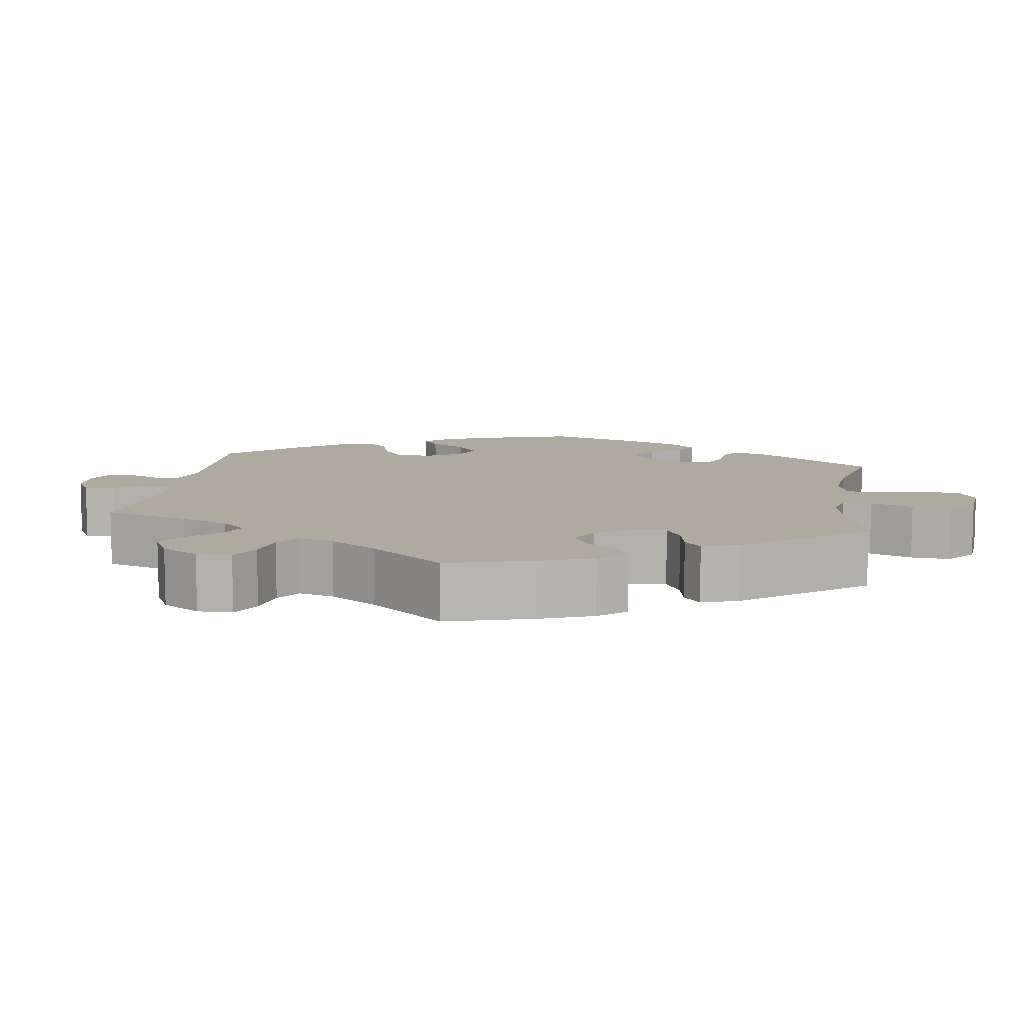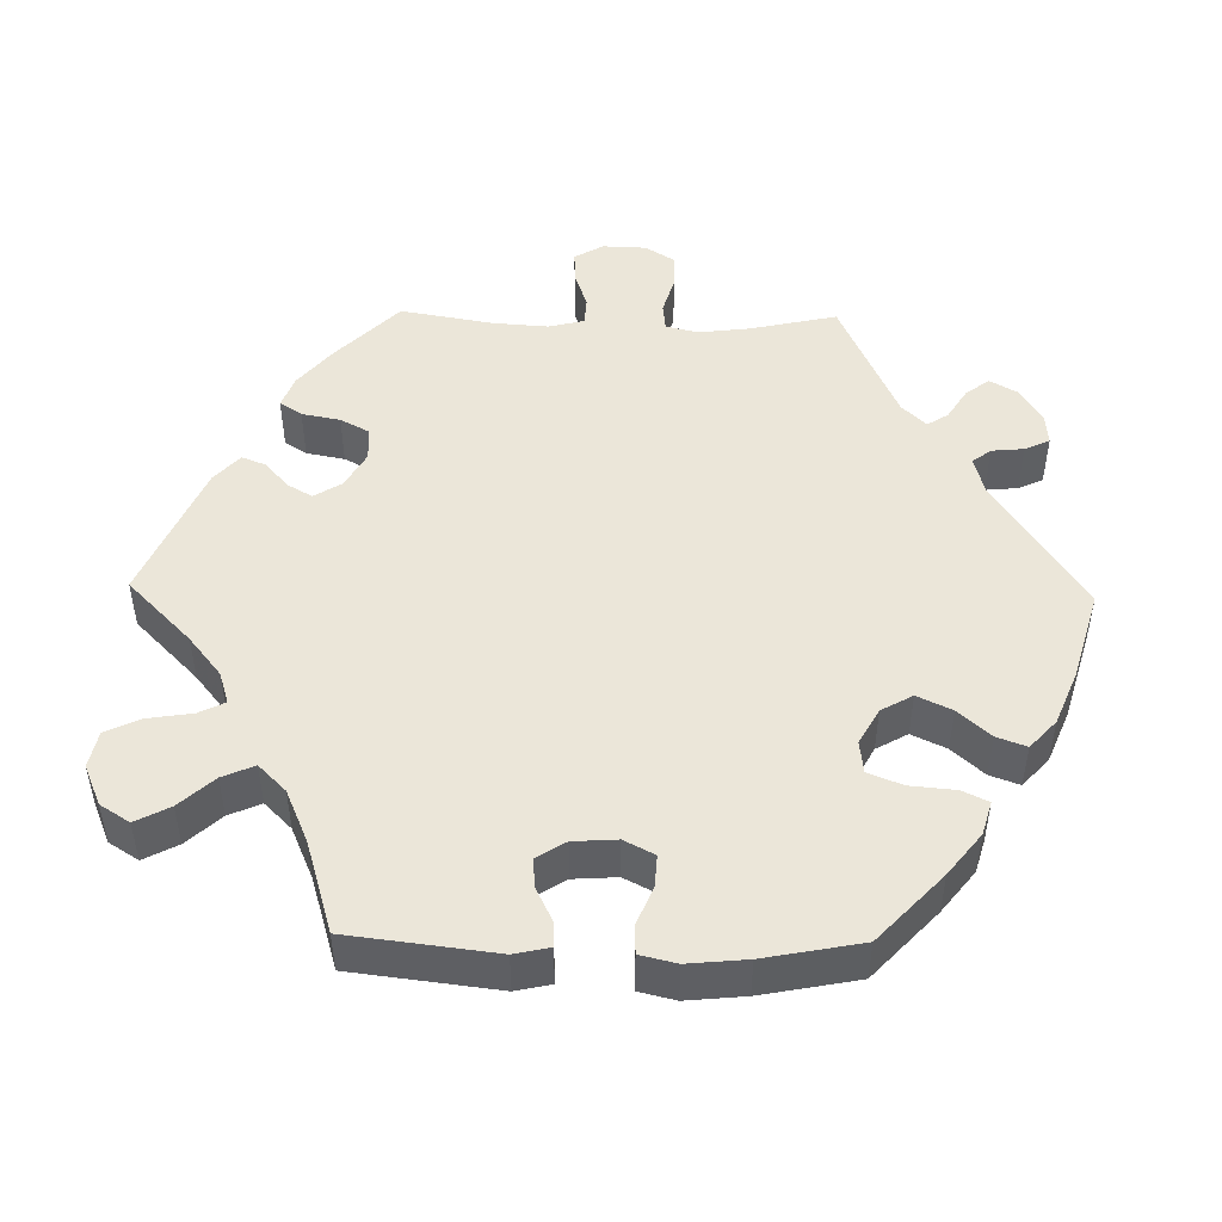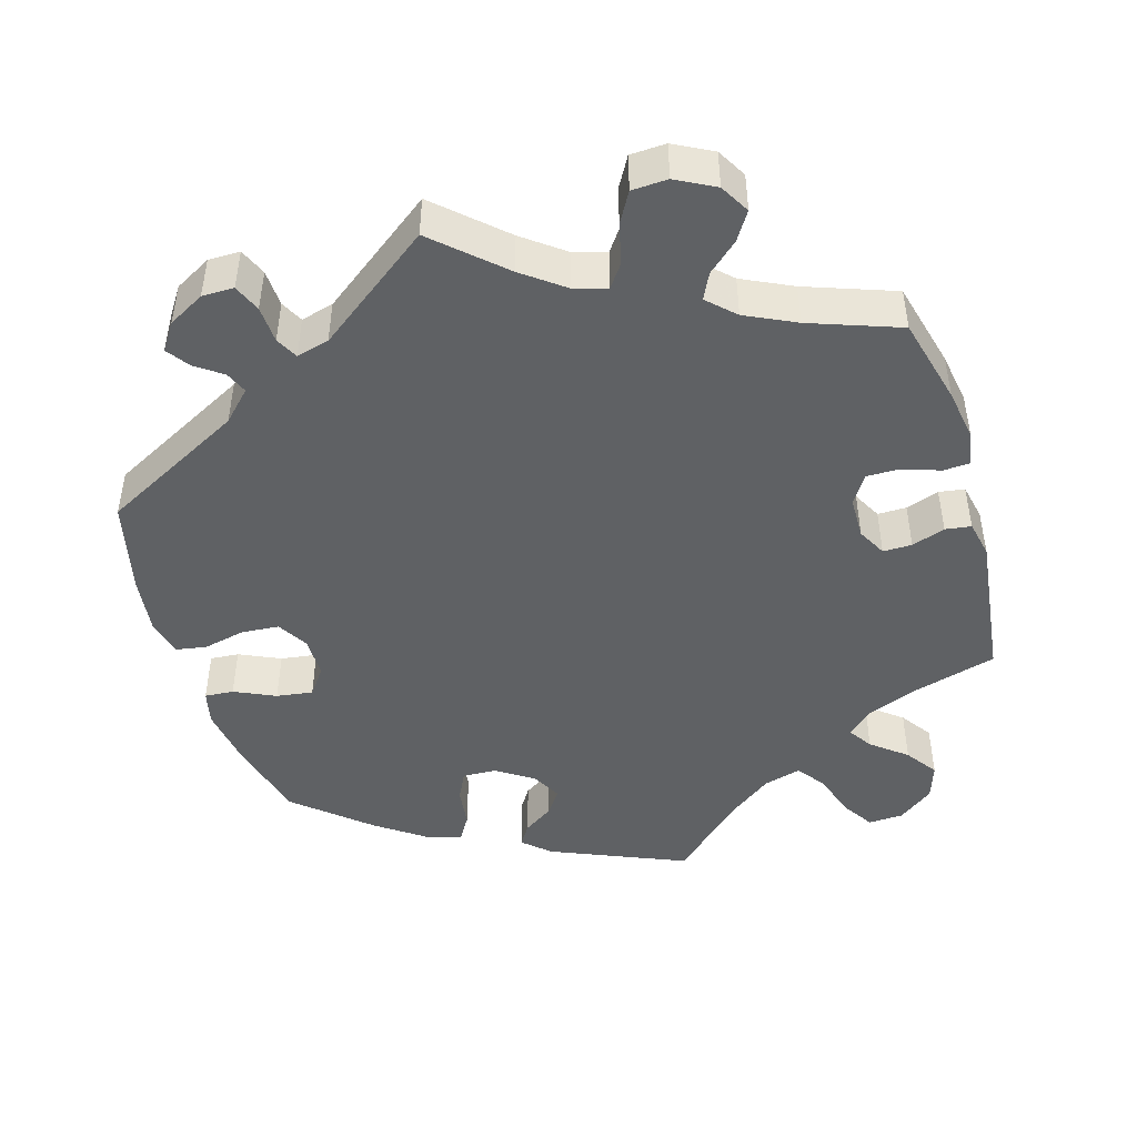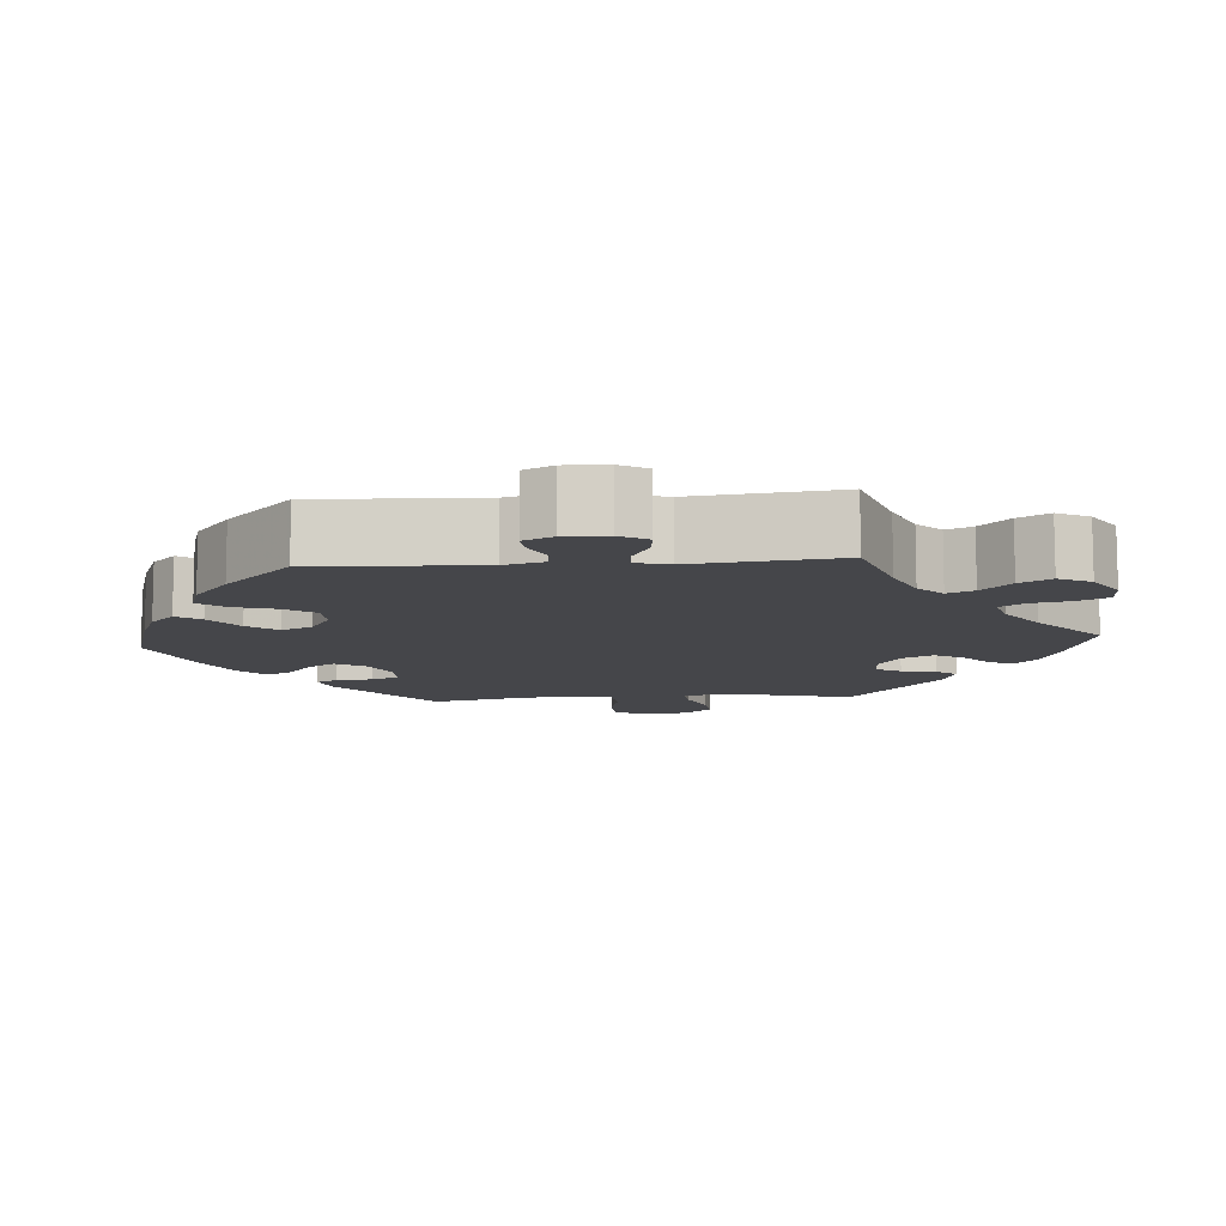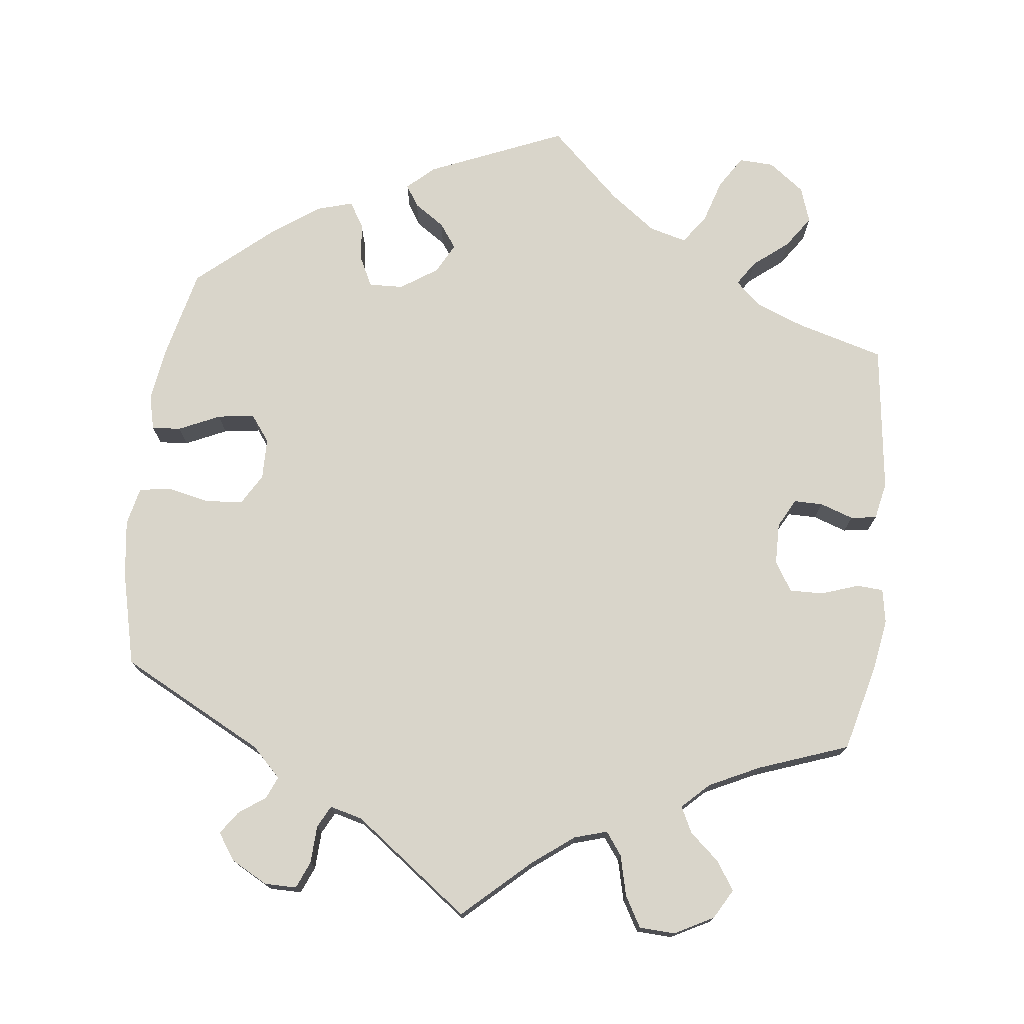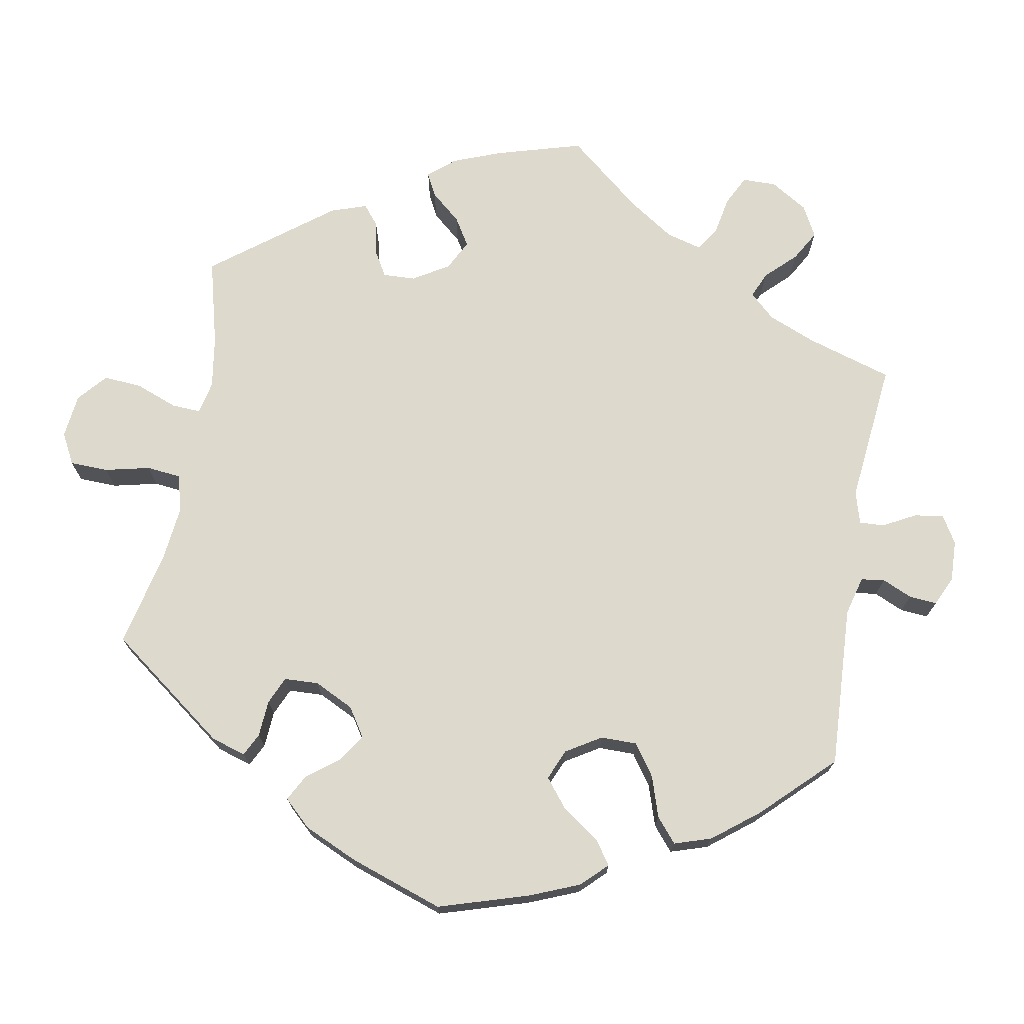
<metadata>
{"format":"obj","ext":"obj","renderer":"f3d","projection":"perspective","resolution":1024,"background":"white","views":[{"elev":9.5,"azim":-111.6,"up":"+Y"},{"elev":47.9,"azim":31.1,"up":"+Y"},{"elev":-46.2,"azim":-163.2,"up":"+Y"},{"elev":-9.9,"azim":154.6,"up":"+Y"},{"elev":74.6,"azim":-173.2,"up":"+Y"},{"elev":71.9,"azim":69.9,"up":"+Y"}]}
</metadata>
<code>
v 0.528 0.07 0.169
v 0.538 0.07 0.099
v 0.527 0.07 0.054
v 0.489 0.07 0.057
v 0.435 0.07 0.082
v 0.387 0.07 0.089
v 0.361 0.07 0.054
v 0.36 0.07 0
v 0.384 0.07 -0.041
v 0.434 0.07 -0.045
v 0.489 0.07 -0.033
v 0.53 0.07 -0.04
v 0.541 0.07 -0.09
v 0.531 0.07 -0.165
v 0.501 0.07 -0.288
v 0.312 0.07 -0.386
v 0.274 0.07 -0.424
v 0.286 0.07 -0.453
v 0.321 0.07 -0.478
v 0.342 0.07 -0.508
v 0.318 0.07 -0.543
v 0.27 0.07 -0.569
v 0.228 0.07 -0.569
v 0.213 0.07 -0.533
v 0.211 0.07 -0.484
v 0.196 0.07 -0.455
v 0.153 0.07 -0.466
v 0.001 0.07 -0.578
v -0.086 0.07 -0.498
v -0.14 0.07 -0.457
v -0.183 0.07 -0.444
v -0.205 0.07 -0.474
v -0.218 0.07 -0.527
v -0.241 0.07 -0.567
v -0.288 0.07 -0.569
v -0.339 0.07 -0.542
v -0.361 0.07 -0.503
v -0.337 0.07 -0.466
v -0.298 0.07 -0.432
v -0.281 0.07 -0.398
v -0.316 0.07 -0.364
v -0.382 0.07 -0.332
v -0.5 0.07 -0.289
v -0.529 0.07 -0.174
v -0.54 0.07 -0.106
v -0.532 0.07 -0.061
v -0.497 0.07 -0.059
v -0.448 0.07 -0.076
v -0.404 0.07 -0.077
v -0.38 0.07 -0.039
v -0.379 0.07 0.016
v -0.399 0.07 0.054
v -0.437 0.07 0.054
v -0.481 0.07 0.039
v -0.515 0.07 0.044
v -0.525 0.07 0.093
v -0.5 0.07 0.289
v -0.385 0.07 0.321
v -0.321 0.07 0.346
v -0.288 0.07 0.376
v -0.309 0.07 0.408
v -0.355 0.07 0.445
v -0.384 0.07 0.487
v -0.368 0.07 0.534
v -0.321 0.07 0.569
v -0.275 0.07 0.571
v -0.248 0.07 0.528
v -0.23 0.07 0.47
v -0.203 0.07 0.433
v -0.154 0.07 0.446
v -0.093 0.07 0.491
v 0 0.07 0.578
v 0.178 0.07 0.502
v 0.213 0.07 0.47
v 0.195 0.07 0.442
v 0.155 0.07 0.415
v 0.132 0.07 0.383
v 0.153 0.07 0.343
v 0.201 0.07 0.311
v 0.246 0.07 0.309
v 0.265 0.07 0.347
v 0.272 0.07 0.4
v 0.292 0.07 0.433
v 0.339 0.07 0.419
v 0.402 0.07 0.374
v 0.5 0.07 0.289
v 0.528 0 0.169
v 0.538 0 0.099
v 0.527 0 0.054
v 0.489 0 0.057
v 0.435 0 0.082
v 0.387 0 0.089
v 0.361 0 0.054
v 0.36 0 0
v 0.384 0 -0.041
v 0.434 0 -0.045
v 0.489 0 -0.033
v 0.53 0 -0.04
v 0.541 0 -0.09
v 0.531 0 -0.165
v 0.501 0 -0.288
v 0.312 0 -0.386
v 0.274 0 -0.424
v 0.286 0 -0.453
v 0.321 0 -0.478
v 0.342 0 -0.508
v 0.318 0 -0.543
v 0.27 0 -0.569
v 0.228 0 -0.569
v 0.213 0 -0.533
v 0.211 0 -0.484
v 0.196 0 -0.455
v 0.153 0 -0.466
v 0.001 0 -0.578
v -0.086 0 -0.498
v -0.14 0 -0.457
v -0.183 0 -0.444
v -0.205 0 -0.474
v -0.218 0 -0.527
v -0.241 0 -0.567
v -0.288 0 -0.569
v -0.339 0 -0.542
v -0.361 0 -0.503
v -0.337 0 -0.466
v -0.298 0 -0.432
v -0.281 0 -0.398
v -0.316 0 -0.364
v -0.382 0 -0.332
v -0.5 0 -0.289
v -0.529 0 -0.174
v -0.54 0 -0.106
v -0.532 0 -0.061
v -0.497 0 -0.059
v -0.448 0 -0.076
v -0.404 0 -0.077
v -0.38 0 -0.039
v -0.379 0 0.016
v -0.399 0 0.054
v -0.437 0 0.054
v -0.481 0 0.039
v -0.515 0 0.044
v -0.525 0 0.093
v -0.5 0 0.289
v -0.385 0 0.321
v -0.321 0 0.346
v -0.288 0 0.376
v -0.309 0 0.408
v -0.355 0 0.445
v -0.384 0 0.487
v -0.368 0 0.534
v -0.321 0 0.569
v -0.275 0 0.571
v -0.248 0 0.528
v -0.23 0 0.47
v -0.203 0 0.433
v -0.154 0 0.446
v -0.093 0 0.491
v 0 0 0.578
v 0.178 0 0.502
v 0.213 0 0.47
v 0.195 0 0.442
v 0.155 0 0.415
v 0.132 0 0.383
v 0.153 0 0.343
v 0.201 0 0.311
v 0.246 0 0.309
v 0.265 0 0.347
v 0.272 0 0.4
v 0.292 0 0.433
v 0.339 0 0.419
v 0.402 0 0.374
v 0.5 0 0.289
f 81 82 83 84
f 80 81 84 85
f 73 74 75 76
f 71 72 73 76
f 70 71 76 77
f 69 70 77 78
f 65 66 67 68
f 65 68 69
f 64 65 69
f 61 62 63 64
f 60 61 64 69
f 59 60 69 78
f 55 56 57 58
f 53 54 55 58
f 52 53 58 59
f 51 52 59 78
f 45 46 47 48
f 45 48 49
f 42 43 44 45
f 41 42 45 49
f 40 41 49 50
f 36 37 38 39
f 36 39 40
f 35 36 40
f 32 33 34 35
f 31 32 35 40
f 30 31 40 50
f 27 28 29
f 26 27 29 30
f 22 23 24 25
f 22 25 26
f 21 22 26
f 18 19 20 21
f 17 18 21 26
f 16 17 26 30
f 10 11 12 13
f 9 10 13 14
f 2 3 4 5
f 2 5 6
f 1 2 6
f 80 85 86 1
f 50 51 78 79
f 9 14 15 16
f 8 9 16 30
f 7 8 30 50
f 79 80 1 6
f 6 7 50 79
f 170 169 168 167
f 171 170 167 166
f 162 161 160 159
f 162 159 158 157
f 163 162 157 156
f 164 163 156 155
f 154 153 152 151
f 155 154 151
f 155 151 150
f 150 149 148 147
f 155 150 147 146
f 164 155 146 145
f 144 143 142 141
f 144 141 140 139
f 145 144 139 138
f 164 145 138 137
f 134 133 132 131
f 135 134 131
f 131 130 129 128
f 135 131 128 127
f 136 135 127 126
f 125 124 123 122
f 126 125 122
f 126 122 121
f 121 120 119 118
f 126 121 118 117
f 136 126 117 116
f 115 114 113
f 116 115 113 112
f 111 110 109 108
f 112 111 108
f 112 108 107
f 107 106 105 104
f 112 107 104 103
f 116 112 103 102
f 99 98 97 96
f 100 99 96 95
f 91 90 89 88
f 92 91 88
f 92 88 87
f 87 172 171 166
f 165 164 137 136
f 102 101 100 95
f 116 102 95 94
f 136 116 94 93
f 92 87 166 165
f 165 136 93 92
f 1 87 88 2
f 2 88 89 3
f 3 89 90 4
f 4 90 91 5
f 5 91 92 6
f 6 92 93 7
f 7 93 94 8
f 8 94 95 9
f 9 95 96 10
f 10 96 97 11
f 11 97 98 12
f 12 98 99 13
f 13 99 100 14
f 14 100 101 15
f 15 101 102 16
f 16 102 103 17
f 17 103 104 18
f 18 104 105 19
f 19 105 106 20
f 20 106 107 21
f 21 107 108 22
f 22 108 109 23
f 23 109 110 24
f 24 110 111 25
f 25 111 112 26
f 26 112 113 27
f 27 113 114 28
f 28 114 115 29
f 29 115 116 30
f 30 116 117 31
f 31 117 118 32
f 32 118 119 33
f 33 119 120 34
f 34 120 121 35
f 35 121 122 36
f 36 122 123 37
f 37 123 124 38
f 38 124 125 39
f 39 125 126 40
f 40 126 127 41
f 41 127 128 42
f 42 128 129 43
f 43 129 130 44
f 44 130 131 45
f 45 131 132 46
f 46 132 133 47
f 47 133 134 48
f 48 134 135 49
f 49 135 136 50
f 50 136 137 51
f 51 137 138 52
f 52 138 139 53
f 53 139 140 54
f 54 140 141 55
f 55 141 142 56
f 56 142 143 57
f 57 143 144 58
f 58 144 145 59
f 59 145 146 60
f 60 146 147 61
f 61 147 148 62
f 62 148 149 63
f 63 149 150 64
f 64 150 151 65
f 65 151 152 66
f 66 152 153 67
f 67 153 154 68
f 68 154 155 69
f 69 155 156 70
f 70 156 157 71
f 71 157 158 72
f 72 158 159 73
f 73 159 160 74
f 74 160 161 75
f 75 161 162 76
f 76 162 163 77
f 77 163 164 78
f 78 164 165 79
f 79 165 166 80
f 80 166 167 81
f 81 167 168 82
f 82 168 169 83
f 83 169 170 84
f 84 170 171 85
f 85 171 172 86
f 86 172 87 1

</code>
